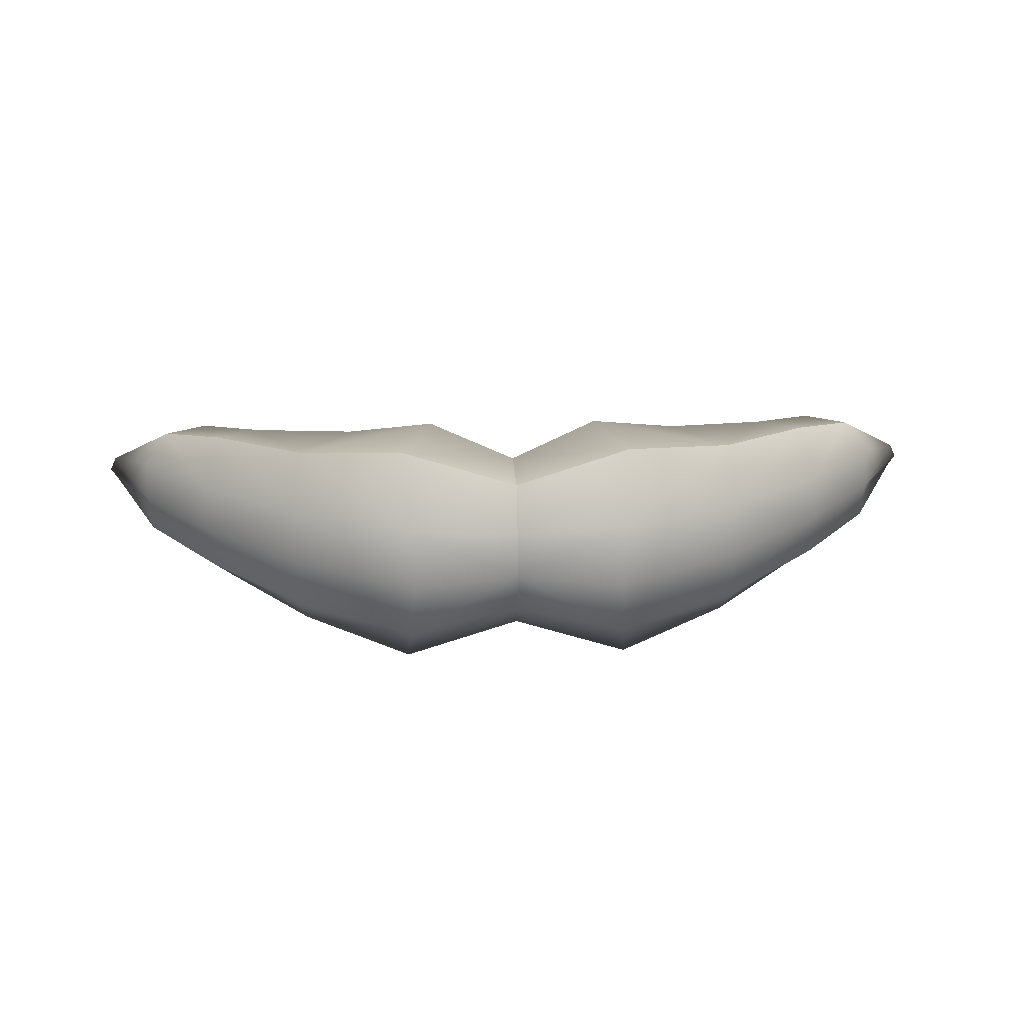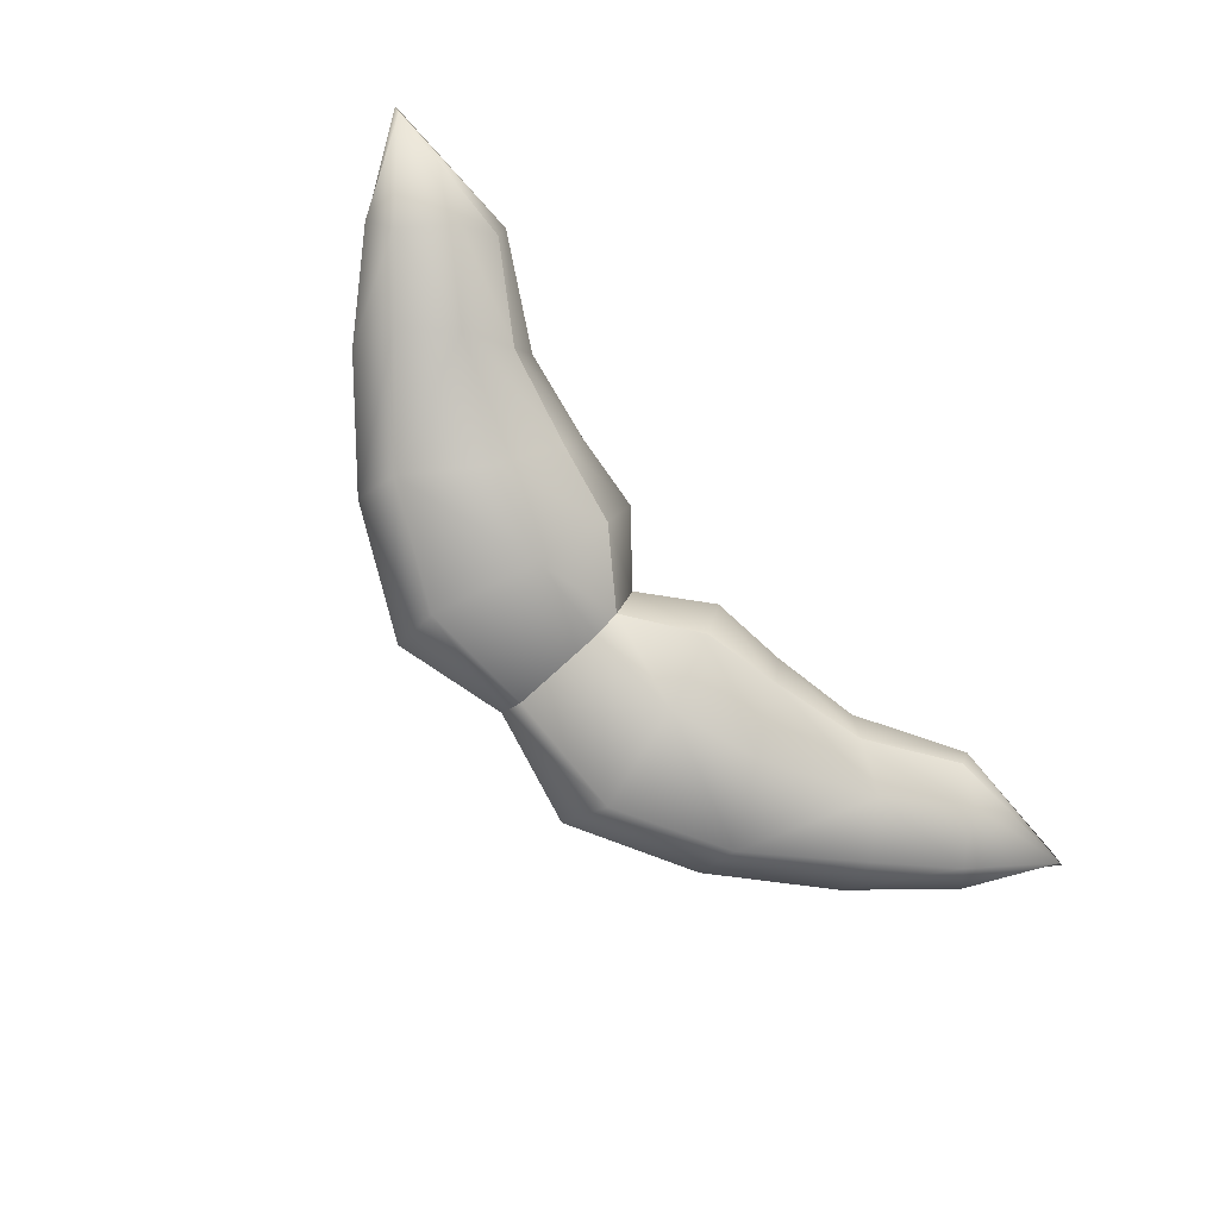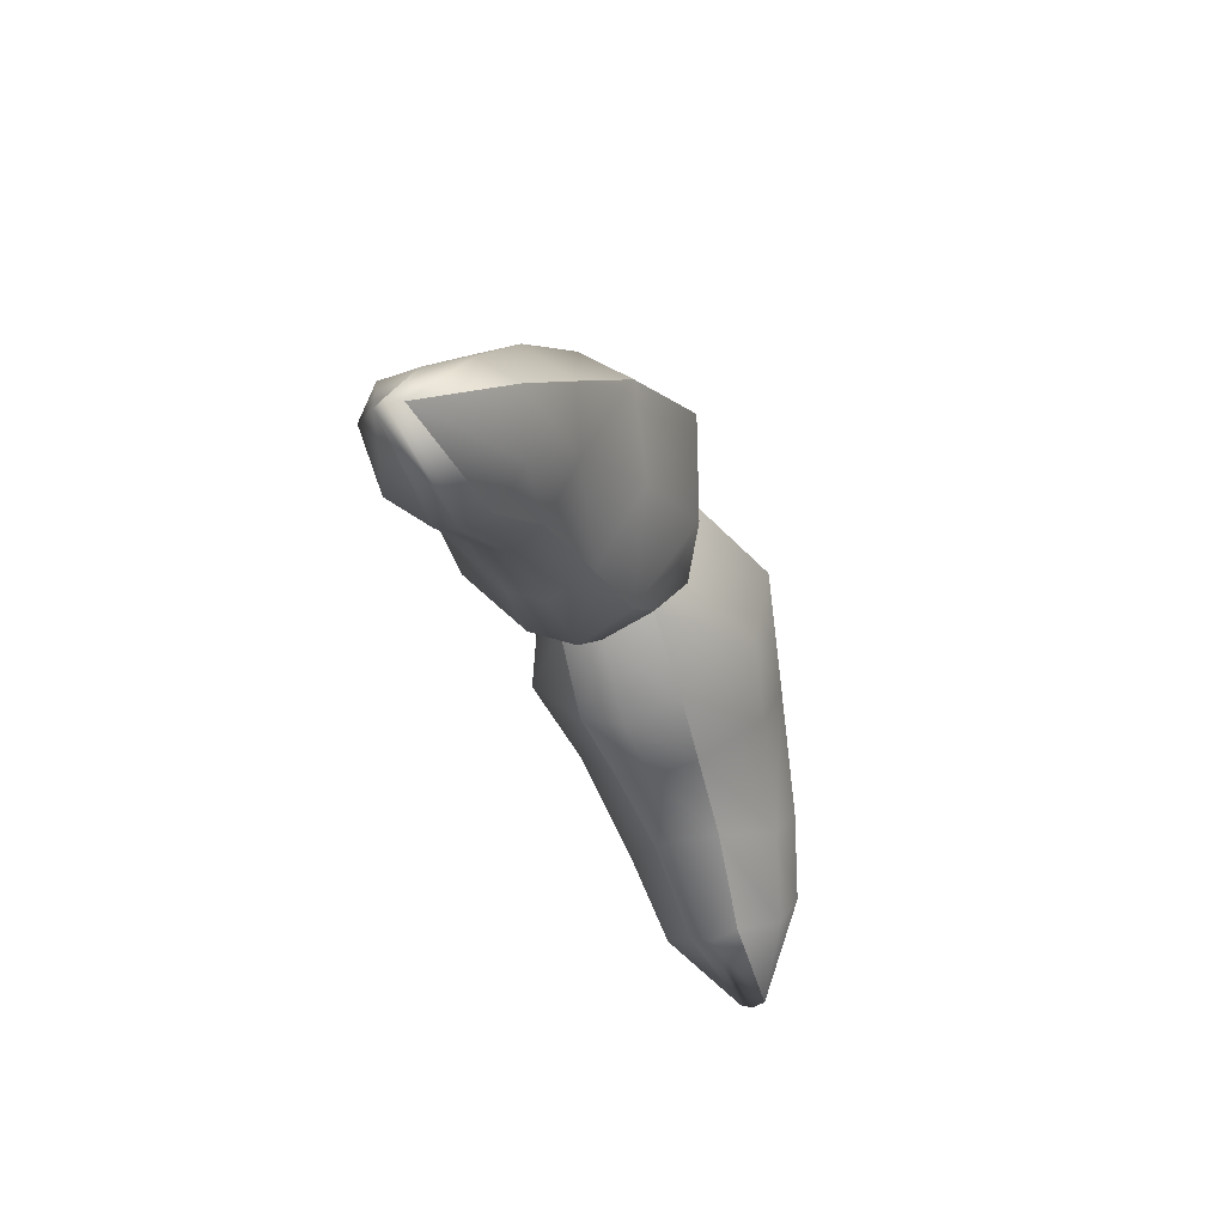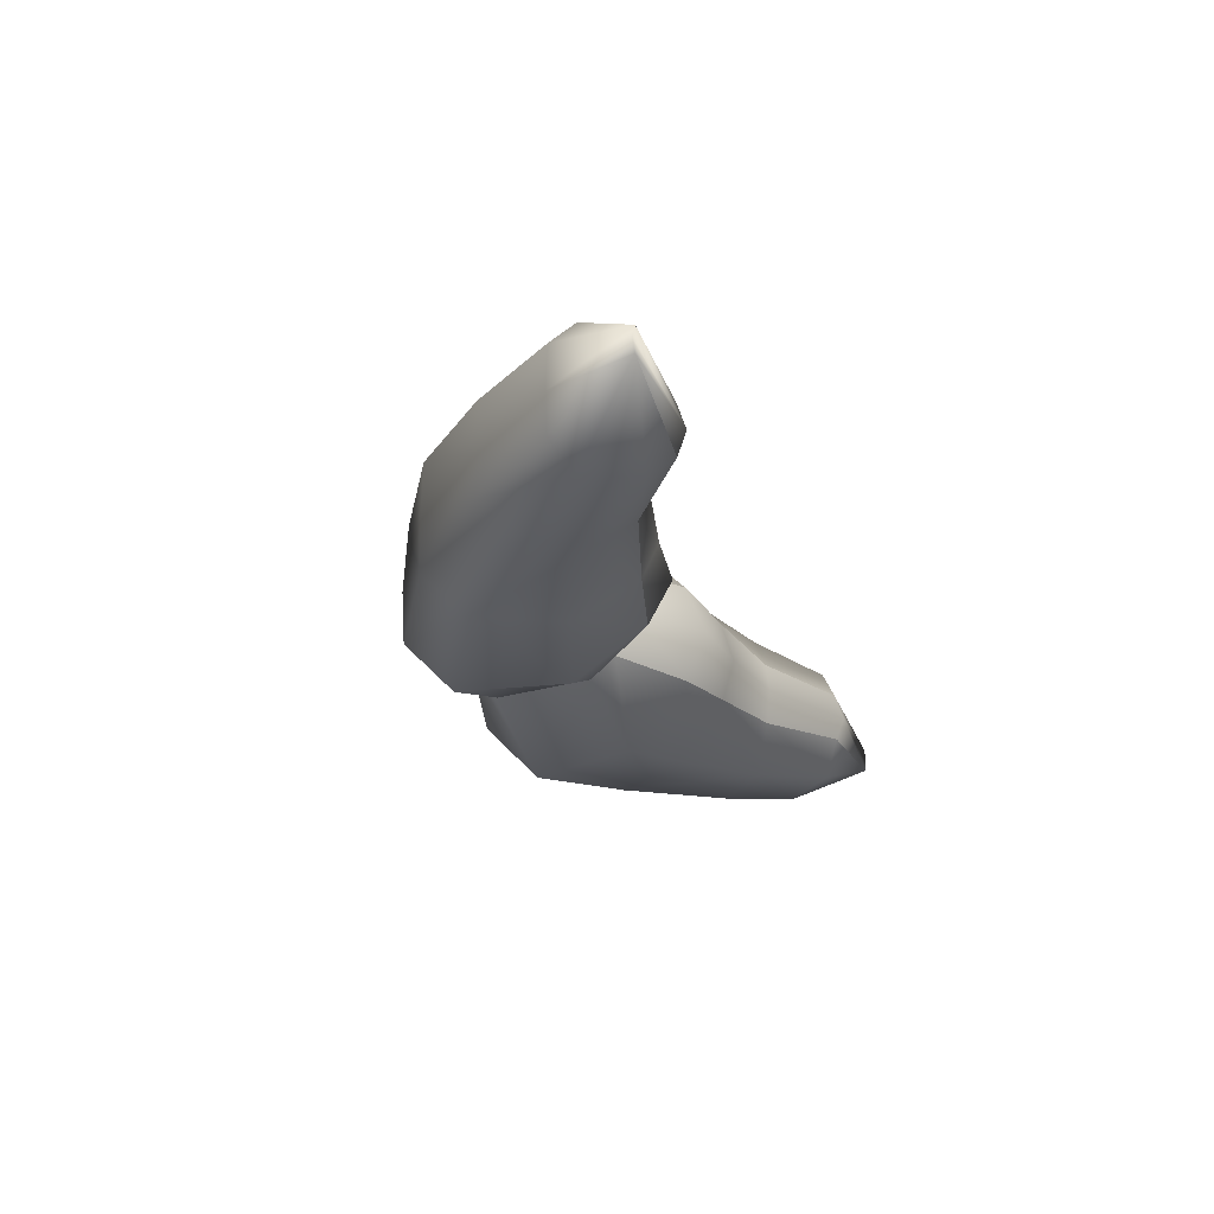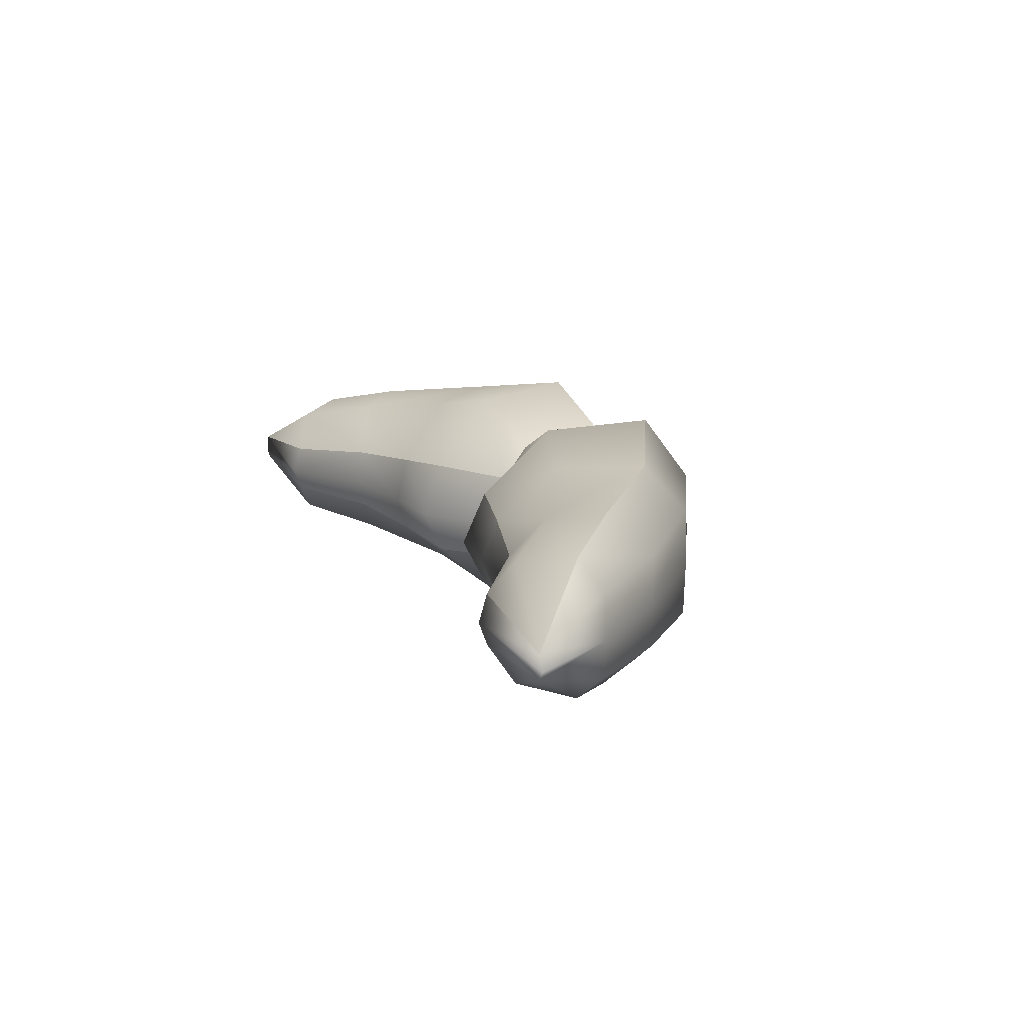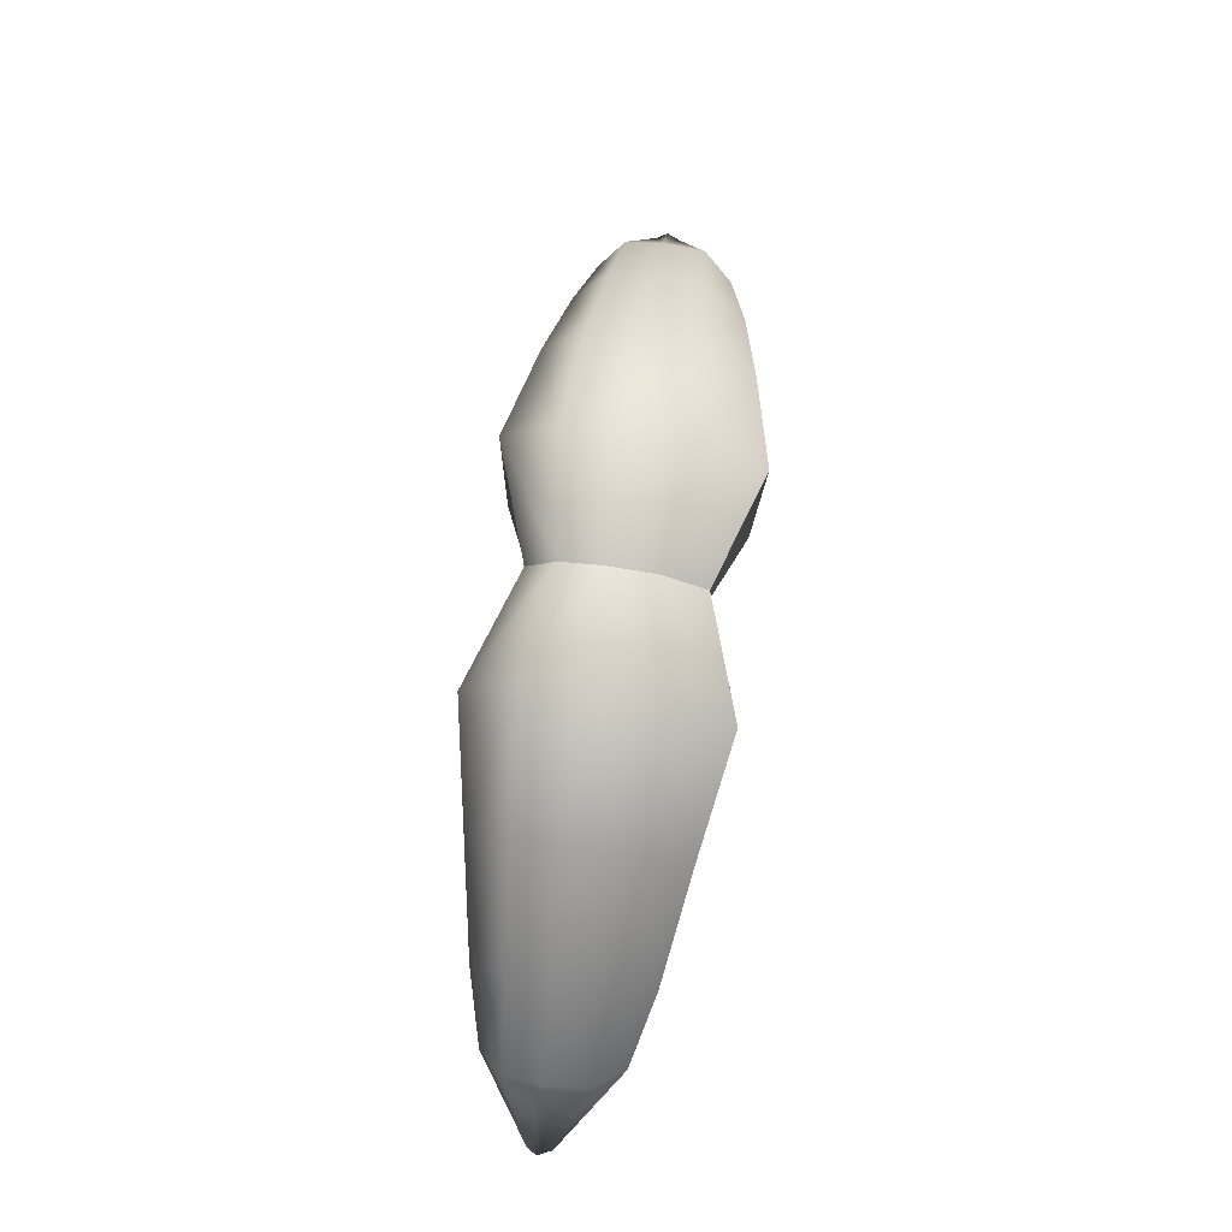
<metadata>
{"format":"obj","ext":"obj","renderer":"f3d","projection":"perspective","resolution":1024,"background":"white","views":[{"elev":25.2,"azim":177.5,"up":"+Z"},{"elev":-79.4,"azim":-48.5,"up":"+Z"},{"elev":-38.6,"azim":-71.0,"up":"+Y"},{"elev":-24.3,"azim":-73.3,"up":"+Z"},{"elev":14.8,"azim":68.2,"up":"+Z"},{"elev":72.5,"azim":-82.3,"up":"+Y"}]}
</metadata>
<code>
g MeshMoustache02
v 0.06045 -0.08227 0.1574
v 0.08618 -0.08179 0.1555
v 0.06026 -0.08068 0.1532
v 0.0874 -0.08176 0.1574
v 0.07713 -0.06604 0.1574
v 0.08618 -0.08179 0.16
v 0.06026 -0.08068 0.1623
v 0.07652 -0.06607 0.1655
v 0.07239 -0.06913 0.1709
v 0.06249 -0.05031 0.1664
v 0.06028 -0.05848 0.1743
v 0.04346 -0.03425 0.1682
v 0.04261 -0.04262 0.1774
v 0.06306 -0.05062 0.1574
v 0.02077 -0.02264 0.1691
v 0.02175 -0.03232 0.1813
v -1.644e-09 -0.02732 0.1662
v -1.644e-09 -0.03198 0.1742
v -1.644e-09 -0.02643 0.1574
v 0.02001 -0.02168 0.1572
v 0.04402 -0.03426 0.1574
v 0.02077 -0.02264 0.1472
v -1.644e-09 -0.02732 0.1499
v 0.04346 -0.03425 0.1482
v 0.06249 -0.05031 0.1497
v 0.02175 -0.03232 0.137
v -1.644e-09 -0.03198 0.1444
v -1.644e-09 -0.04909 0.1458
v 0.04261 -0.04262 0.1406
v 0.01647 -0.05097 0.1384
v -1.644e-09 -0.05357 0.1497
v 0.01281 -0.06292 0.1489
v 0.03302 -0.05592 0.1416
v 0.02727 -0.06596 0.1504
v 0.05275 -0.06659 0.1447
v 0.04475 -0.07038 0.1519
v 0.06028 -0.05848 0.1432
v 0.06551 -0.07754 0.1475
v 0.06026 -0.08068 0.1532
v 0.07239 -0.06913 0.146
v 0.07652 -0.06607 0.1505
v 0.01281 -0.06292 0.1489
v -1.644e-09 -0.05357 0.1497
v -1.644e-09 -0.05732 0.1574
v 0.01156 -0.06697 0.1572
v 0.02727 -0.06596 0.1504
v 0.01281 -0.06292 0.1671
v -1.644e-09 -0.05357 0.1665
v 0.02727 -0.06596 0.1656
v 0.02566 -0.0685 0.1574
v 0.04475 -0.07038 0.1519
v 0.04475 -0.07038 0.1638
v 0.04186 -0.07156 0.1574
v 0.06026 -0.08068 0.1532
v 0.04475 -0.07038 0.1519
v 0.04186 -0.07156 0.1574
v 0.04475 -0.07038 0.1638
v 0.06026 -0.08068 0.1623
v 0.02175 -0.03232 0.1813
v -1.644e-09 -0.04909 0.1725
v -1.644e-09 -0.03198 0.1742
v 0.01647 -0.05097 0.1796
v -1.644e-09 -0.05357 0.1665
v 0.01281 -0.06292 0.1671
v 0.04261 -0.04262 0.1774
v 0.03302 -0.05592 0.1761
v 0.02727 -0.06596 0.1656
v 0.05275 -0.06659 0.1724
v 0.06028 -0.05848 0.1743
v 0.04475 -0.07038 0.1638
v 0.07239 -0.06913 0.1709
v 0.06551 -0.07754 0.1691
v 0.06026 -0.08068 0.1623
v 0.08618 -0.08179 0.16
v -0.06045 -0.08227 0.1574
v -0.06026 -0.08068 0.1532
v -0.08618 -0.08179 0.1555
v -0.0874 -0.08176 0.1574
v -0.07713 -0.06604 0.1574
v -0.08618 -0.08179 0.16
v -0.06026 -0.08068 0.1623
v -0.07652 -0.06607 0.1655
v -0.07239 -0.06913 0.1709
v -0.06249 -0.05031 0.1664
v -0.06028 -0.05848 0.1743
v -0.04346 -0.03425 0.1682
v -0.04261 -0.04262 0.1774
v -0.06306 -0.05062 0.1574
v -0.02077 -0.02264 0.1691
v -0.02175 -0.03232 0.1813
v -1.644e-09 -0.02732 0.1662
v -1.644e-09 -0.03198 0.1742
v -1.644e-09 -0.02643 0.1574
v -0.02001 -0.02168 0.1572
v -0.04402 -0.03426 0.1574
v -0.02077 -0.02264 0.1472
v -1.644e-09 -0.02732 0.1499
v -0.04346 -0.03425 0.1482
v -0.06249 -0.05031 0.1497
v -0.02175 -0.03232 0.137
v -1.644e-09 -0.03198 0.1444
v -1.644e-09 -0.04909 0.1458
v -0.04261 -0.04262 0.1406
v -0.01647 -0.05097 0.1384
v -1.644e-09 -0.05357 0.1497
v -0.01281 -0.06292 0.1489
v -0.03302 -0.05592 0.1416
v -0.02727 -0.06596 0.1504
v -0.05275 -0.06659 0.1447
v -0.04475 -0.07038 0.1519
v -0.06028 -0.05848 0.1432
v -0.06551 -0.07754 0.1475
v -0.06026 -0.08068 0.1532
v -0.07239 -0.06913 0.146
v -0.07652 -0.06607 0.1505
v -0.01281 -0.06292 0.1489
v -1.644e-09 -0.05732 0.1574
v -1.644e-09 -0.05357 0.1497
v -0.01156 -0.06697 0.1572
v -0.02727 -0.06596 0.1504
v -0.01281 -0.06292 0.1671
v -1.644e-09 -0.05357 0.1665
v -0.02727 -0.06596 0.1656
v -0.02566 -0.0685 0.1574
v -0.04475 -0.07038 0.1519
v -0.04475 -0.07038 0.1638
v -0.04186 -0.07156 0.1574
v -0.04475 -0.07038 0.1519
v -0.06026 -0.08068 0.1532
v -0.04186 -0.07156 0.1574
v -0.04475 -0.07038 0.1638
v -0.06026 -0.08068 0.1623
v -0.02175 -0.03232 0.1813
v -1.644e-09 -0.03198 0.1742
v -1.644e-09 -0.04909 0.1725
v -0.01647 -0.05097 0.1796
v -1.644e-09 -0.05357 0.1665
v -0.01281 -0.06292 0.1671
v -0.04261 -0.04262 0.1774
v -0.03302 -0.05592 0.1761
v -0.02727 -0.06596 0.1656
v -0.05275 -0.06659 0.1724
v -0.06028 -0.05848 0.1743
v -0.04475 -0.07038 0.1638
v -0.07239 -0.06913 0.1709
v -0.06551 -0.07754 0.1691
v -0.06026 -0.08068 0.1623
v -0.08618 -0.08179 0.16
g MeshMoustache02_0
f 3 2 1
f 2 4 1
f 4 2 5
f 4 6 1
f 6 4 5
f 6 7 1
f 8 6 5
f 6 8 9
f 9 8 10
f 10 8 5
f 11 9 10
f 11 10 12
f 13 11 12
f 14 10 5
f 12 10 14
f 13 12 15
f 16 13 15
f 16 15 17
f 18 16 17
f 19 17 15
f 15 12 20
f 20 19 15
f 21 12 14
f 12 21 20
f 19 20 22
f 23 19 22
f 21 24 20
f 24 21 14
f 24 22 20
f 25 14 5
f 25 24 14
f 22 26 23
f 26 27 23
f 28 27 26
f 24 29 22
f 29 26 22
f 30 28 26
f 30 26 29
f 31 28 30
f 32 31 30
f 32 30 33
f 33 30 29
f 34 32 33
f 34 33 35
f 35 33 29
f 36 34 35
f 37 29 24
f 25 37 24
f 37 35 29
f 35 38 36
f 38 39 36
f 38 2 39
f 37 40 35
f 40 38 35
f 40 37 25
f 40 2 38
f 41 40 25
f 41 2 40
f 41 25 5
f 2 41 5
f 44 43 42
f 45 44 42
f 42 46 45
f 44 45 47
f 48 44 47
f 49 47 45
f 46 50 45
f 50 49 45
f 50 46 51
f 49 50 52
f 53 50 51
f 50 53 52
f 55 54 1
f 56 55 1
f 57 56 1
f 58 57 1
f 61 60 59
f 60 62 59
f 60 63 62
f 63 64 62
f 59 62 65
f 62 64 66
f 62 66 65
f 64 67 66
f 66 68 65
f 66 67 68
f 68 69 65
f 67 70 68
f 71 69 68
f 72 68 70
f 72 71 68
f 73 72 70
f 74 71 72
f 74 72 73
f 77 76 75
f 78 77 75
f 77 78 79
f 80 78 75
f 78 80 79
f 81 80 75
f 80 82 79
f 82 80 83
f 82 83 84
f 82 84 79
f 83 85 84
f 84 85 86
f 85 87 86
f 84 88 79
f 84 86 88
f 86 87 89
f 87 90 89
f 89 90 91
f 90 92 91
f 91 93 89
f 86 89 94
f 93 94 89
f 86 95 88
f 95 86 94
f 94 93 96
f 93 97 96
f 98 95 94
f 95 98 88
f 96 98 94
f 88 99 79
f 98 99 88
f 100 96 97
f 101 100 97
f 101 102 100
f 103 98 96
f 100 103 96
f 102 104 100
f 100 104 103
f 102 105 104
f 105 106 104
f 104 106 107
f 104 107 103
f 106 108 107
f 107 108 109
f 107 109 103
f 108 110 109
f 103 111 98
f 111 99 98
f 109 111 103
f 112 109 110
f 113 112 110
f 77 112 113
f 114 111 109
f 112 114 109
f 111 114 99
f 77 114 112
f 114 115 99
f 77 115 114
f 99 115 79
f 115 77 79
f 118 117 116
f 117 119 116
f 120 116 119
f 119 117 121
f 117 122 121
f 121 123 119
f 124 120 119
f 123 124 119
f 120 124 125
f 124 123 126
f 124 127 125
f 127 124 126
f 129 128 75
f 128 130 75
f 130 131 75
f 131 132 75
f 135 134 133
f 136 135 133
f 137 135 136
f 138 137 136
f 136 133 139
f 138 136 140
f 140 136 139
f 141 138 140
f 142 140 139
f 141 140 142
f 143 142 139
f 144 141 142
f 143 145 142
f 142 146 144
f 145 146 142
f 146 147 144
f 145 148 146
f 146 148 147

</code>
